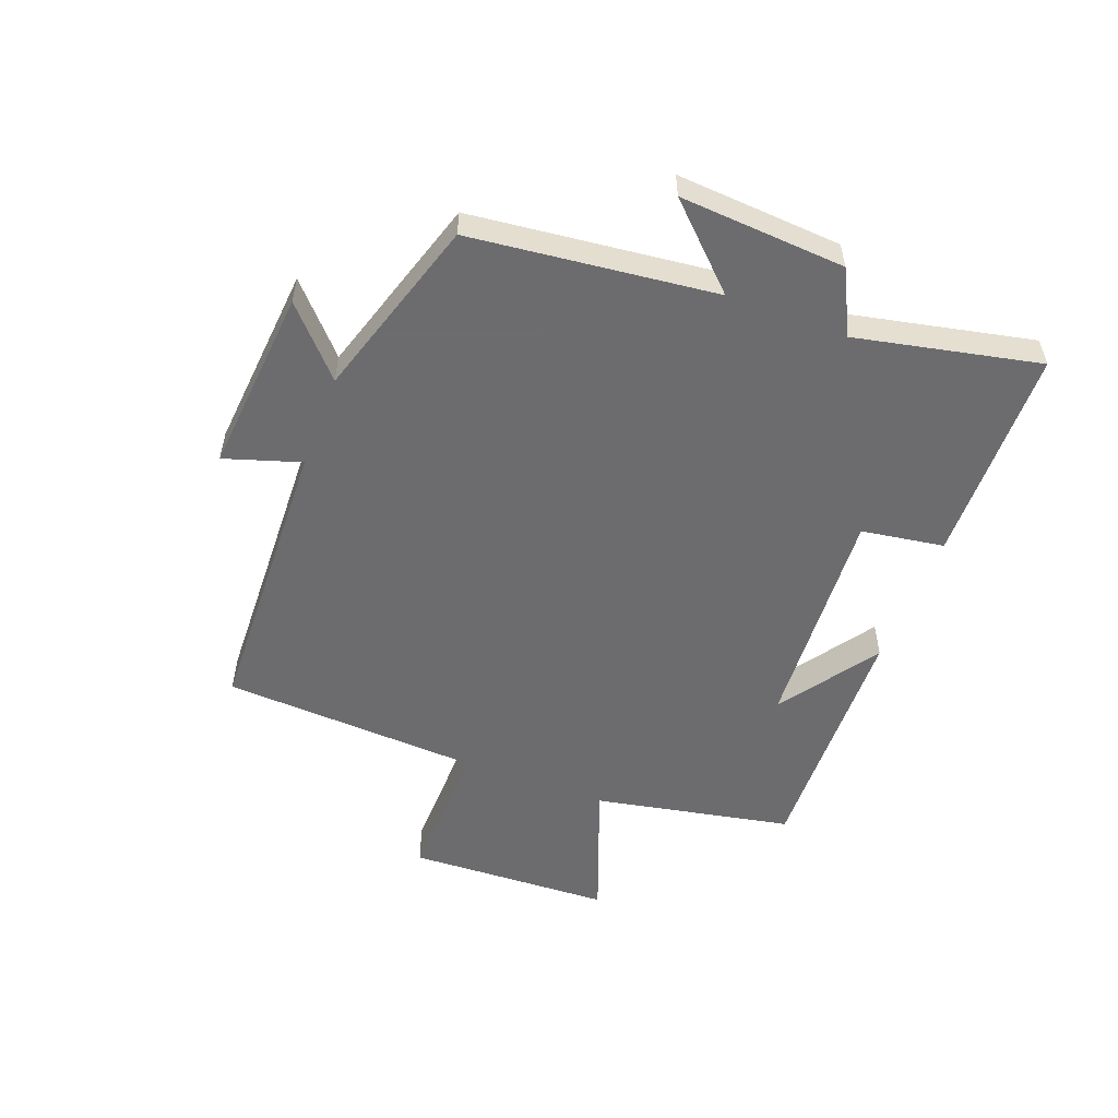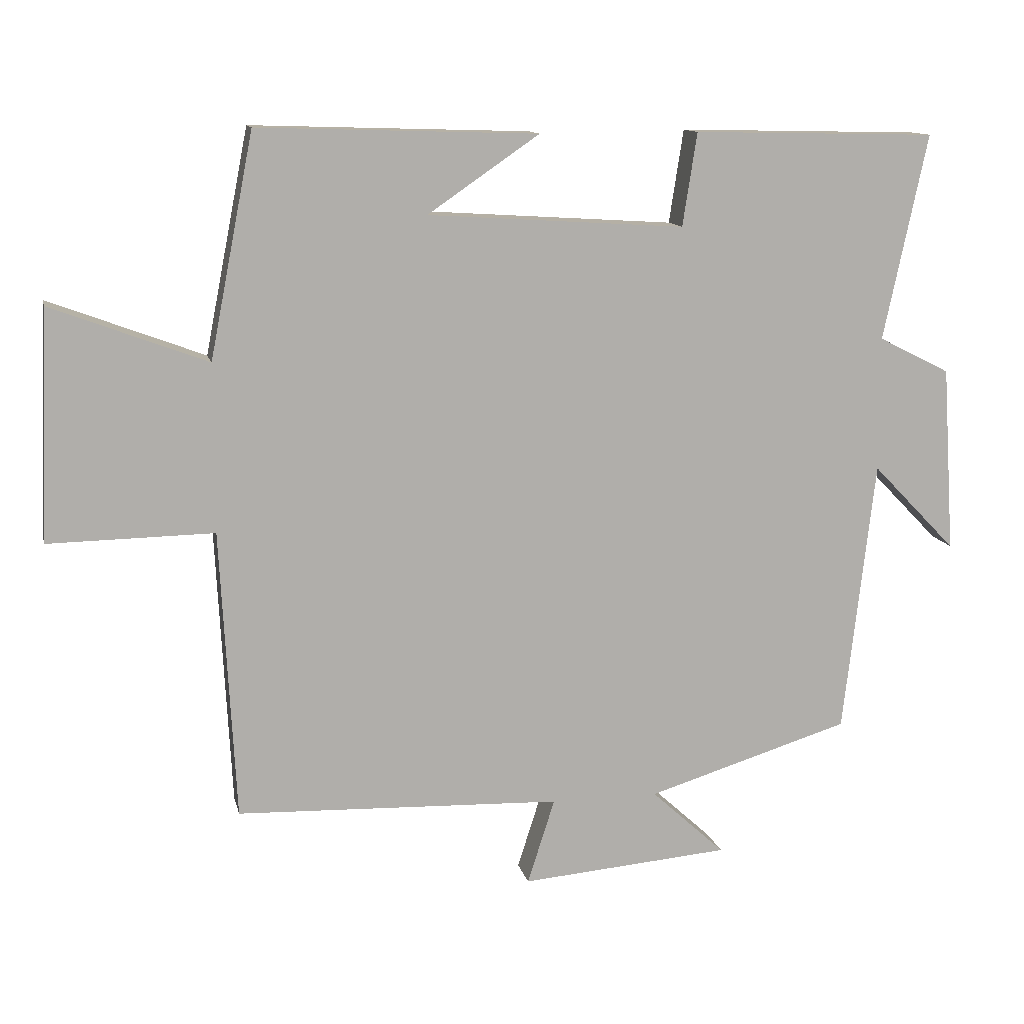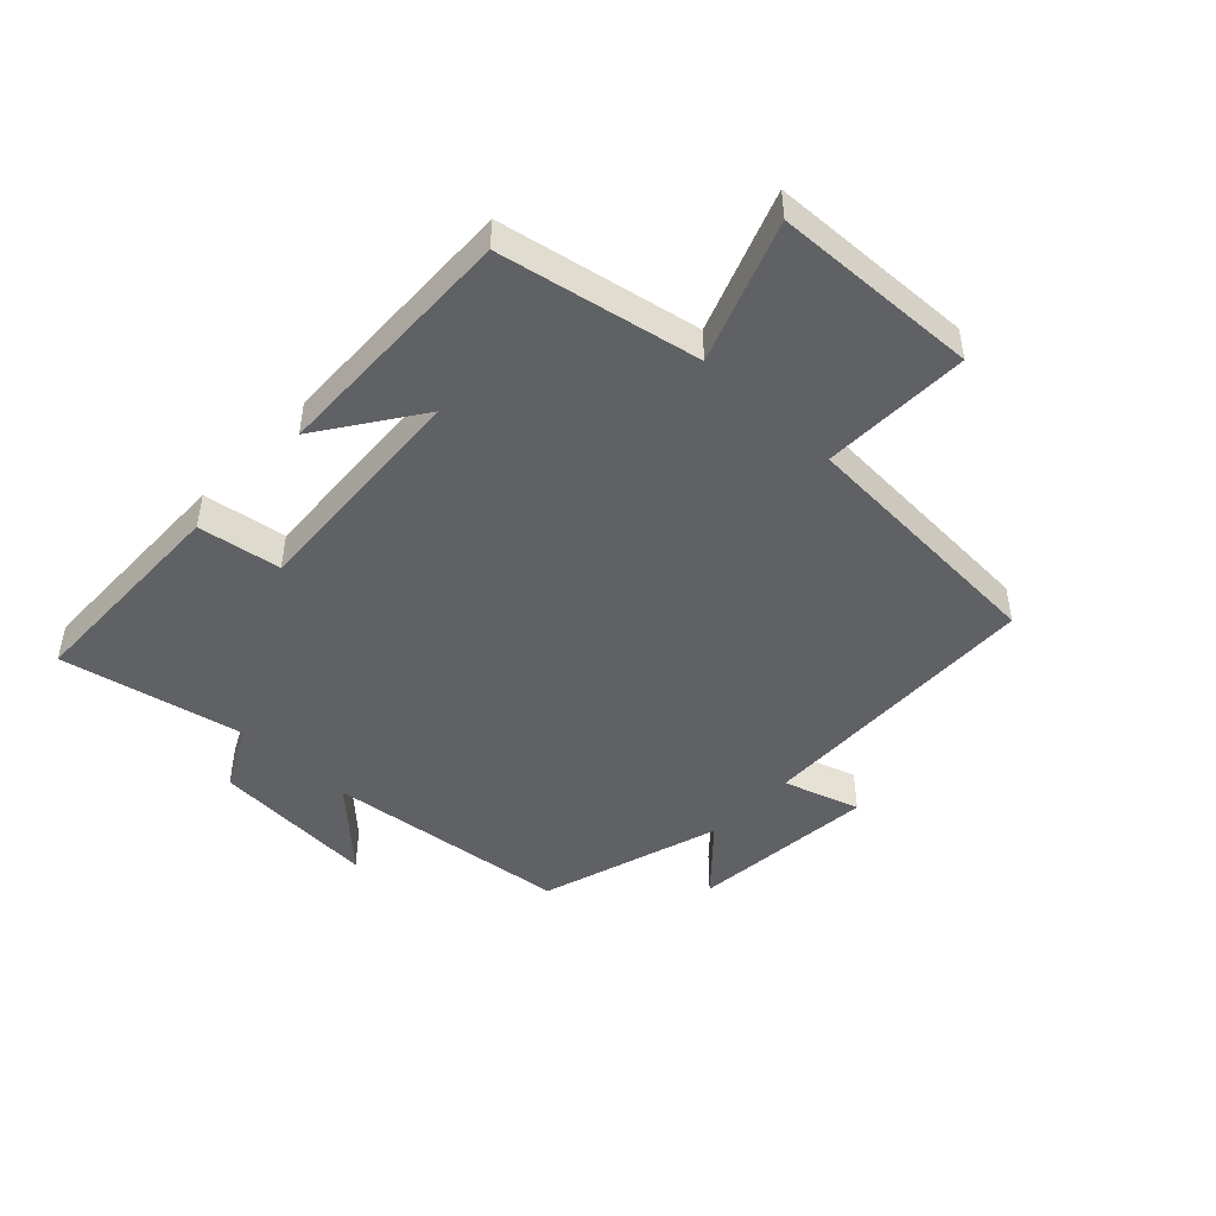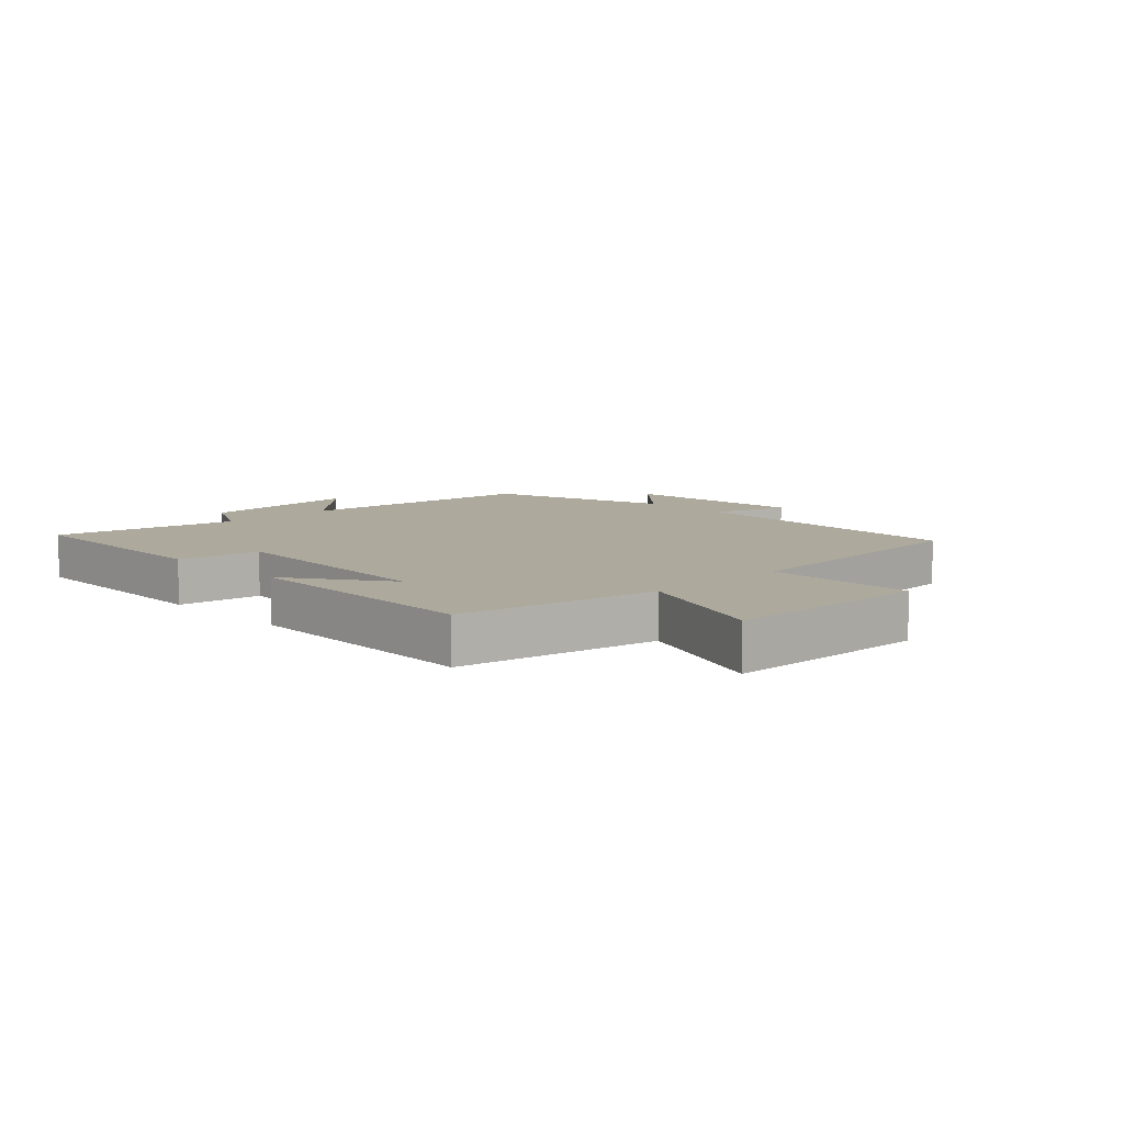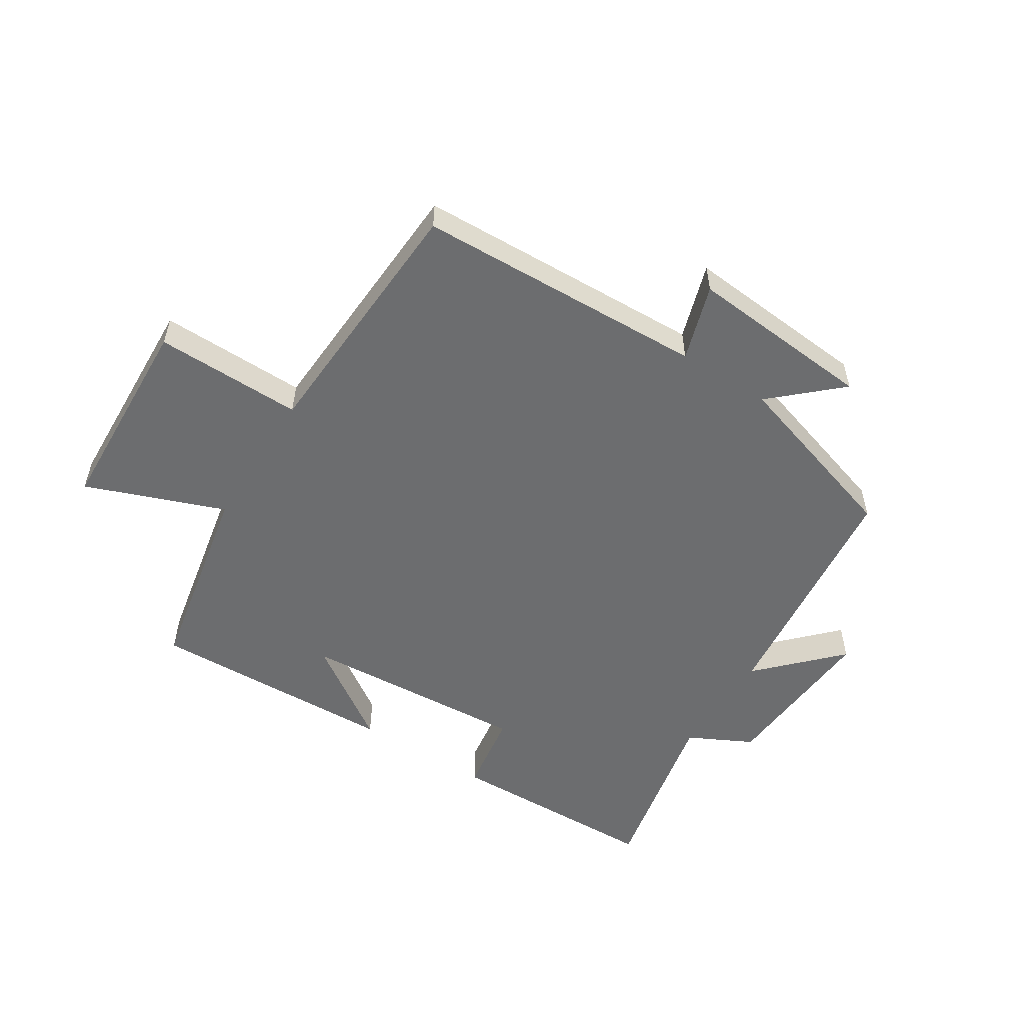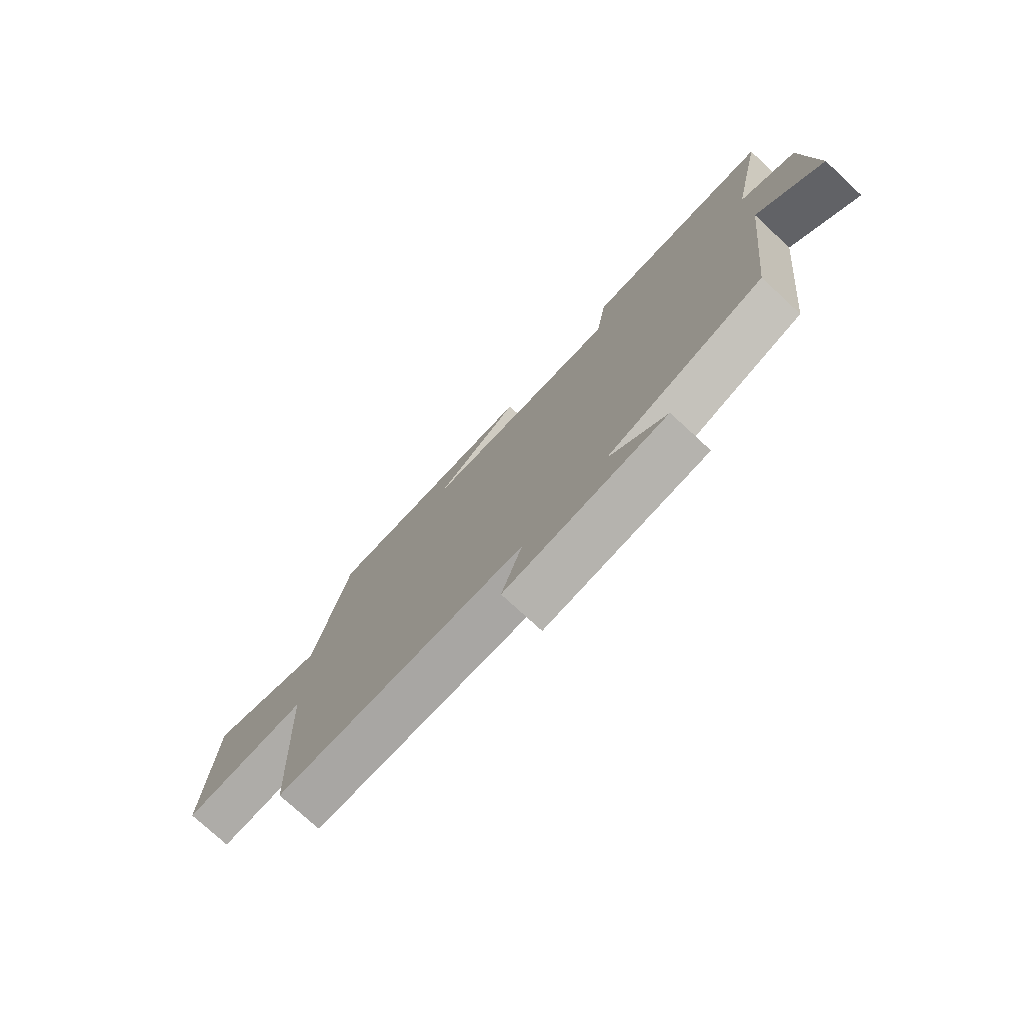
<metadata>
{"format":"obj","ext":"obj","renderer":"f3d","projection":"perspective","resolution":1024,"background":"white","views":[{"elev":-53.8,"azim":-110.8,"up":"+Y"},{"elev":12.2,"azim":167.6,"up":"+Z"},{"elev":-46.7,"azim":46.3,"up":"+Y"},{"elev":8.9,"azim":45.7,"up":"+Y"},{"elev":-53.9,"azim":147.6,"up":"+Y"},{"elev":-76.0,"azim":-132.8,"up":"+Z"}]}
</metadata>
<code>
v -0.454 0.07 -0.408
v -0.5 0.07 -0.007
v -0.623 0.07 -0.134
v -0.605 0.07 0.138
v -0.5 0.07 0.191
v -0.564 0.07 0.492
v -0.207 0.07 0.5
v -0.186 0.07 0.364
v 0.19 0.07 0.388
v 0.027 0.07 0.5
v 0.436 0.07 0.513
v 0.5 0.07 0.187
v 0.728 0.07 0.273
v 0.742 0.07 -0.063
v 0.5 0.07 -0.059
v 0.478 0.07 -0.483
v 0.002 0.07 -0.5
v 0.042 0.07 -0.625
v -0.264 0.07 -0.599
v -0.156 0.07 -0.5
v -0.454 0 -0.408
v -0.5 0 -0.007
v -0.623 0 -0.134
v -0.605 0 0.138
v -0.5 0 0.191
v -0.564 0 0.492
v -0.207 0 0.5
v -0.186 0 0.364
v 0.19 0 0.388
v 0.027 0 0.5
v 0.436 0 0.513
v 0.5 0 0.187
v 0.728 0 0.273
v 0.742 0 -0.063
v 0.5 0 -0.059
v 0.478 0 -0.483
v 0.002 0 -0.5
v 0.042 0 -0.625
v -0.264 0 -0.599
v -0.156 0 -0.5
f 17 18 19 20
f 15 16 17 20
f 15 20 1 2
f 12 13 14 15
f 12 15 2
f 9 10 11 12
f 8 9 12 2
f 5 6 7 8
f 5 8 2 3
f 3 4 5
f 40 39 38 37
f 40 37 36 35
f 22 21 40 35
f 35 34 33 32
f 22 35 32
f 32 31 30 29
f 22 32 29 28
f 28 27 26 25
f 23 22 28 25
f 25 24 23
f 1 21 22 2
f 2 22 23 3
f 3 23 24 4
f 4 24 25 5
f 5 25 26 6
f 6 26 27 7
f 7 27 28 8
f 8 28 29 9
f 9 29 30 10
f 10 30 31 11
f 11 31 32 12
f 12 32 33 13
f 13 33 34 14
f 14 34 35 15
f 15 35 36 16
f 16 36 37 17
f 17 37 38 18
f 18 38 39 19
f 19 39 40 20
f 20 40 21 1

</code>
